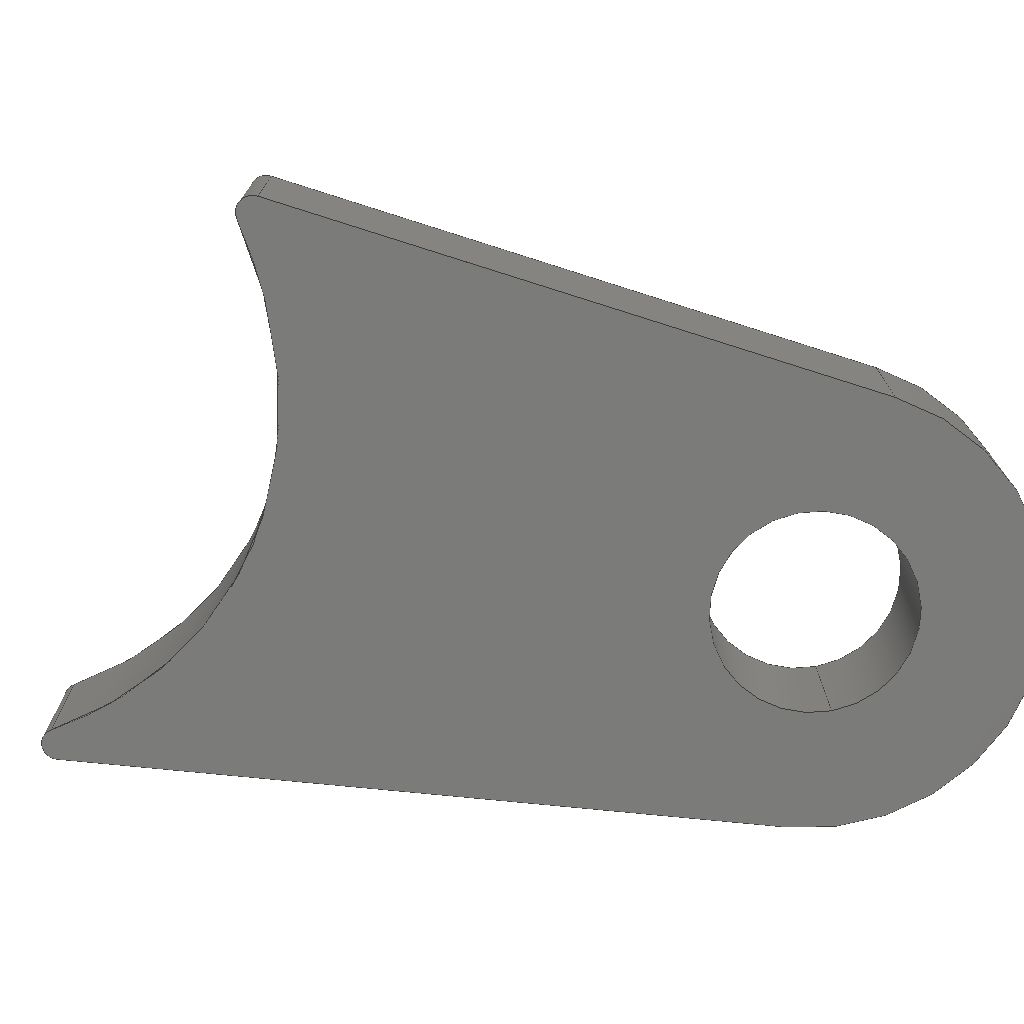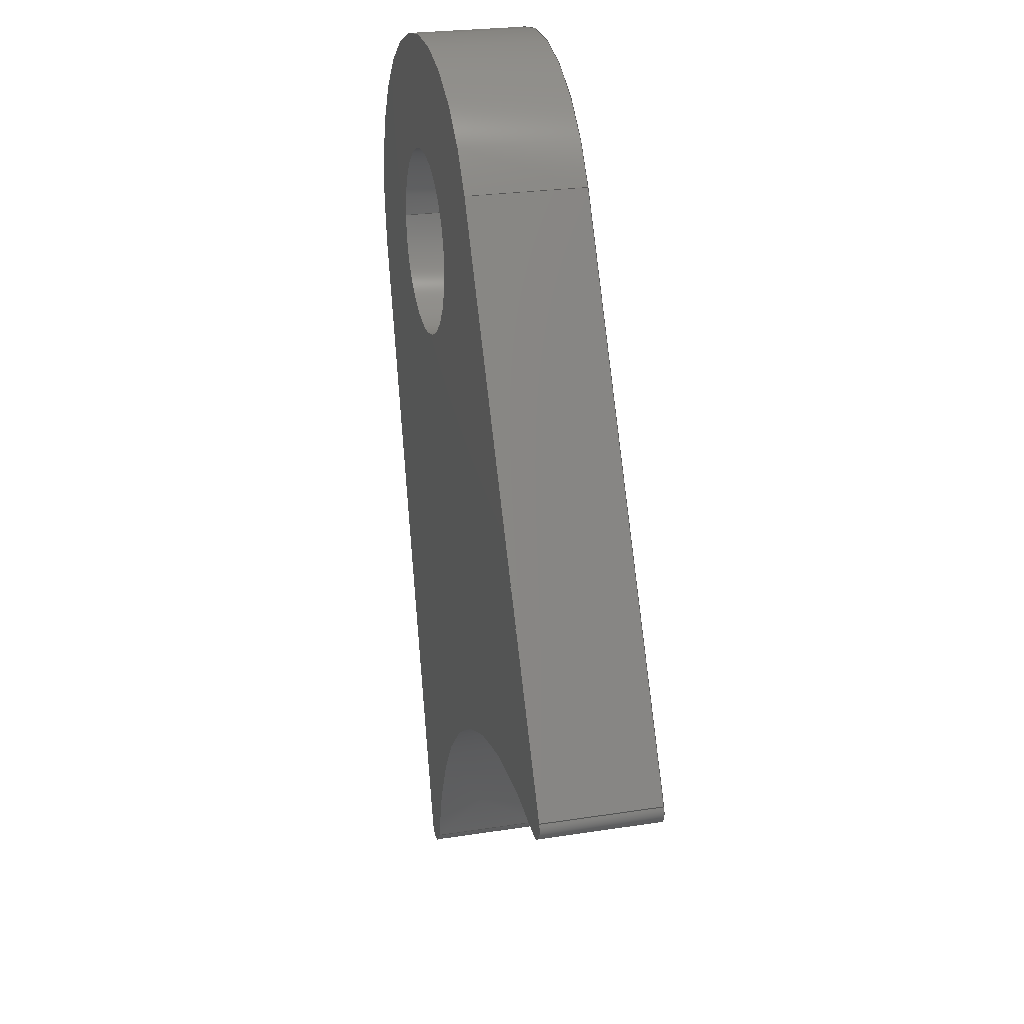
<metadata>
{"format":"iges","ext":"igs","renderer":"f3d","projection":"perspective","resolution":1024,"background":"white","views":[{"elev":-74.0,"azim":101.1,"up":"+Z"},{"elev":24.9,"azim":75.8,"up":"+Y"}]}
</metadata>
<code>
START RECORD GO HERE.
1H,,1H;,20HCNEXT - IGES PRODUCT,13H20M_RU_FU.igs,44HIBM CATIA IGES - CAT
IA Version 5 Release 19 ,27HCATIA Version 5 Release 19 ,32,75,6,75,15,
17HChape_LRUA-ArmFUp,1,2,2HMM,1000,1,15H2.019e+07,0.001,
1e+04,5Halexb,15HLAPTOP-PR6NE7IP,11,0,15H2.019e+07,;
     116       1       0       0   10000       0       0       000000001
     116       0       0       1       0                Point0.1        0
     116       2       0       0   10000       0       0       000000001
     116       0       0       1       0                Point0.3        0
     406       3       0       0       0       0       0       000010201
     406       0       0       1      15                               0
     110       4       0       0       0       0       0       001010001
     110       0       0       2       0                               0
     110       6       0       0       0       0       0       001010001
     110       0       0       1       0                               0
     120       7       0       0       0       0       0       001010001
     120       0       0       1       0                               0
     124       8       0       0       0       0       0       001020201
     124       0       0       3       0                               0
     100      11       0       0       0       0      13       001010001
     100       0       0       1       0                               0
     110      12       0       0       0       0       0       001010001
     110       0       0       2       0                               0
     124      14       0       0       0       0       0       001020201
     124       0       0       3       0                               0
     100      17       0       0       0       0      19       001010001
     100       0       0       1       0                               0
     110      18       0       0       0       0       0       001010001
     110       0       0       1       0                               0
     102      19       0       0       0       0       0       001010001
     102       0       0       1       0                               0
     142      20       0       0       0       0       0       001010001
     142       0       0       1       0                               0
     144      21       0       0   10000       0       0       000000000
     144       0       0       1       0                               0
     110      22       0       0       0       0       0       001010001
     110       0       0       2       0                               0
     110      24       0       0       0       0       0       001010001
     110       0       0       1       0                               0
     120      25       0       0       0       0       0       001010001
     120       0       0       1       0                               0
     110      26       0       0       0       0       0       001010001
     110       0       0       1       0                               0
     124      27       0       0       0       0       0       001020201
     124       0       0       3       0                               0
     100      30       0       0       0       0      39       001010001
     100       0       0       1       0                               0
     110      31       0       0       0       0       0       001010001
     110       0       0       1       0                               0
     124      32       0       0       0       0       0       001020201
     124       0       0       3       0                               0
     100      35       0       0       0       0      45       001010001
     100       0       0       1       0                               0
     102      36       0       0       0       0       0       001010001
     102       0       0       1       0                               0
     142      37       0       0       0       0       0       001010001
     142       0       0       1       0                               0
     144      38       0       0   10000       0       0       000000000
     144       0       0       1       0                               0
     110      39       0       0       0       0       0       001010001
     110       0       0       2       0                               0
     110      41       0       0       0       0       0       001010001
     110       0       0       1       0                               0
     120      42       0       0       0       0       0       001010001
     120       0       0       1       0                               0
     110      43       0       0       0       0       0       001010001
     110       0       0       1       0                               0
     124      44       0       0       0       0       0       001020201
     124       0       0       3       0                               0
     100      47       0       0       0       0      63       001010001
     100       0       0       1       0                               0
     110      48       0       0       0       0       0       001010001
     110       0       0       1       0                               0
     124      49       0       0       0       0       0       001020201
     124       0       0       3       0                               0
     100      52       0       0       0       0      69       001010001
     100       0       0       1       0                               0
     102      53       0       0       0       0       0       001010001
     102       0       0       1       0                               0
     142      54       0       0       0       0       0       001010001
     142       0       0       1       0                               0
     144      55       0       0   10000       0       0       000000000
     144       0       0       1       0                               0
     108      56       0       0       0       0       0       001010001
     108       0       0       2       0                               0
     110      58       0       0       0       0       0       001010001
     110       0       0       2       0                               0
     110      60       0       0       0       0       0       001010001
     110       0       0       1       0                               0
     110      61       0       0       0       0       0       001010001
     110       0       0       2       0                               0
     110      63       0       0       0       0       0       001010001
     110       0       0       2       0                               0
     102      65       0       0       0       0       0       001010001
     102       0       0       1       0                               0
     142      66       0       0       0       0       0       001010001
     142       0       0       1       0                               0
     144      67       0       0   10000       0       0       000000000
     144       0       0       1       0                               0
     110      68       0       0       0       0       0       001010001
     110       0       0       2       0                               0
     110      70       0       0       0       0       0       001010001
     110       0       0       2       0                               0
     120      72       0       0       0       0       0       001010001
     120       0       0       1       0                               0
     110      73       0       0       0       0       0       001010001
     110       0       0       2       0                               0
     124      75       0       0       0       0       0       001020201
     124       0       0       3       0                               0
     100      78       0       0       0       0     103       001010001
     100       0       0       1       0                               0
     110      79       0       0       0       0       0       001010001
     110       0       0       2       0                               0
     124      81       0       0       0       0       0       001020201
     124       0       0       3       0                               0
     100      84       0       0       0       0     109       001010001
     100       0       0       1       0                               0
     102      85       0       0       0       0       0       001010001
     102       0       0       1       0                               0
     142      86       0       0       0       0       0       001010001
     142       0       0       1       0                               0
     144      87       0       0   10000       0       0       000000000
     144       0       0       1       0                               0
     108      88       0       0       0       0       0       001010001
     108       0       0       2       0                               0
     110      90       0       0       0       0       0       001010001
     110       0       0       2       0                               0
     110      92       0       0       0       0       0       001010001
     110       0       0       2       0                               0
     110      94       0       0       0       0       0       001010001
     110       0       0       2       0                               0
     110      96       0       0       0       0       0       001010001
     110       0       0       2       0                               0
     102      98       0       0       0       0       0       001010001
     102       0       0       1       0                               0
     142      99       0       0       0       0       0       001010001
     142       0       0       1       0                               0
     144     100       0       0   10000       0       0       000000000
     144       0       0       1       0                               0
     108     101       0       0       0       0       0       001010001
     108       0       0       2       0                               0
     126     103       0       0       0       0       0       001010001
     126       0       0      16       0                               0
     124     119       0       0       0       0       0       001020201
     124       0       0       3       0                               0
     100     122       0       0       0       0     139       001010001
     100       0       0       1       0                               0
     110     123       0       0       0       0       0       001010001
     110       0       0       2       0                               0
     124     125       0       0       0       0       0       001020201
     124       0       0       3       0                               0
     100     128       0       0       0       0     145       001010001
     100       0       0       1       0                               0
     110     129       0       0       0       0       0       001010001
     110       0       0       2       0                               0
     124     131       0       0       0       0       0       001020201
     124       0       0       3       0                               0
     100     134       0       0       0       0     151       001010001
     100       0       0       1       0                               0
     102     135       0       0       0       0       0       001010001
     102       0       0       1       0                               0
     142     136       0       0       0       0       0       001010001
     142       0       0       1       0                               0
     124     137       0       0       0       0       0       001020201
     124       0       0       3       0                               0
     100     140       0       0       0       0     159       001010001
     100       0       0       1       0                               0
     124     141       0       0       0       0       0       001020201
     124       0       0       3       0                               0
     100     144       0       0       0       0     163       001010001
     100       0       0       1       0                               0
     102     145       0       0       0       0       0       001010001
     102       0       0       1       0                               0
     142     146       0       0       0       0       0       001010001
     142       0       0       1       0                               0
     144     147       0       0   10000       0       0       000000000
     144       0       0       1       0                               0
     126     148       0       0       0       0       0       001010001
     126       0       0      16       0                               0
     122     164       0       0       0       0       0       001010001
     122       0       0       1       0                               0
     110     165       0       0       0       0       0       001010001
     110       0       0       2       0                               0
     126     167       0       0       0       0       0       001010001
     126       0       0      16       0                               0
     110     183       0       0       0       0       0       001010001
     110       0       0       2       0                               0
     126     185       0       0       0       0       0       001010001
     126       0       0      15       0                               0
     102     200       0       0       0       0       0       001010001
     102       0       0       1       0                               0
     142     201       0       0       0       0       0       001010001
     142       0       0       1       0                               0
     144     202       0       0   10000       0       0       000000000
     144       0       0       1       0                               0
     108     203       0       0       0       0       0       001010001
     108       0       0       2       0                               0
     124     205       0       0       0       0       0       001020201
     124       0       0       3       0                               0
     100     208       0       0       0       0     193       001010001
     100       0       0       1       0                               0
     110     209       0       0       0       0       0       001010001
     110       0       0       2       0                               0
     124     211       0       0       0       0       0       001020201
     124       0       0       3       0                               0
     100     214       0       0       0       0     199       001010001
     100       0       0       1       0                               0
     110     215       0       0       0       0       0       001010001
     110       0       0       2       0                               0
     124     217       0       0       0       0       0       001020201
     124       0       0       3       0                               0
     100     220       0       0       0       0     205       001010001
     100       0       0       1       0                               0
     126     221       0       0       0       0       0       001010001
     126       0       0      15       0                               0
     102     236       0       0       0       0       0       001010001
     102       0       0       1       0                               0
     142     237       0       0       0       0       0       001010001
     142       0       0       1       0                               0
     124     238       0       0       0       0       0       001020201
     124       0       0       3       0                               0
     100     241       0       0       0       0     215       001010001
     100       0       0       1       0                               0
     124     242       0       0       0       0       0       001020201
     124       0       0       3       0                               0
     100     245       0       0       0       0     219       001010001
     100       0       0       1       0                               0
     102     246       0       0       0       0       0       001010001
     102       0       0       1       0                               0
     142     247       0       0       0       0       0       001010001
     142       0       0       1       0                               0
     144     248       0       0   10000       0       0       000000000
     144       0       0       1       0                               0
     110     249       0       0       0       0       0       001010001
     110       0       0       2       0                               0
     110     251       0       0       0       0       0       001010001
     110       0       0       2       0                               0
     120     253       0       0       0       0       0       001010001
     120       0       0       1       0                               0
     110     254       0       0       0       0       0       001010001
     110       0       0       2       0                               0
     124     256       0       0       0       0       0       001020201
     124       0       0       3       0                               0
     100     259       0       0       0       0     237       001010001
     100       0       0       1       0                               0
     110     260       0       0       0       0       0       001010001
     110       0       0       2       0                               0
     124     262       0       0       0       0       0       001020201
     124       0       0       3       0                               0
     100     265       0       0       0       0     243       001010001
     100       0       0       1       0                               0
     102     266       0       0       0       0       0       001010001
     102       0       0       1       0                               0
     142     267       0       0       0       0       0       001010001
     142       0       0       1       0                               0
     144     268       0       0   10000       0       0       000000000
     144       0       0       1       0                               0
116,-1.49e-10,3.053e-11,10,0,0,0;                     1
116,17.45,-41.48,10,0,0,0;                               3
406,1,15HCorps principal,0,0;                                          5
110,-6.416e-11,1.523e-10,12,-6.417e-11,           7
1.523e-10,13,0,0;                                              7
110,6.133,3.375,10,6.133,3.375,14,0,0;       9
120,7,9,0,6.283,0,0;                                          11
124,0.8761,-0.4821,-3.277e-15,                     13
-6.417e-11,0.4821,0.8761,-5.566e-15,        13
1.523e-10,5.583e-15,3.297e-15,1,14,0,0;      13
100,0,0,0,7,0,-6.847,1.455,0,0;                 15
110,-6.7,-2.026,14,-6.7,-2.026,         17
10,0,0;                                                             17
124,-0.9572,-0.2894,3.277e-15,                      19
-6.416e-11,-0.2894,0.9572,5.566e-15,         19
1.523e-10,-4.568e-15,4.38e-15,-1,10,0,0;       19
100,0,0,0,7,0,-6.847,1.455,0,0;                 21
110,6.133,3.375,10,6.133,3.375,14,0,0;      23
102,4,15,17,21,23,0,0;                                                25
142,0,11,0,25,2,0,0;                                                  27
144,11,1,0,27,0,1,5;                                                  29
110,-2.042e-10,9.338e-11,12,-2.042e-10,        31
9.338e-11,13,0,0;                                            31
110,-3.2,9.34e-11,10,-3.2,9.337e-11,14,0,0;        33
120,31,33,0,6.283,0,0;                                        35
110,-3.2,9.337e-11,14,-3.2,9.34e-11,10,0,0;        37
124,-1,-1.225e-16,-3.277e-15,-2.042e-10,       39
1.225e-16,-1,-5.566e-15,9.339e-11,             39
-3.331e-15,-5.566e-15,1,10,0,0;                     39
100,0,0,0,3.2,0,-3.2,3.919e-16,0,0;                    41
110,3.2,9.339e-11,10,3.2,9.337e-11,14,0,0;          43
124,1,7.592e-17,3.277e-15,-2.042e-10,          45
7.592e-17,-1,5.566e-15,9.337e-11,              45
3.331e-15,-5.566e-15,-1,14,0,0;                     45
100,0,0,0,3.2,0,-3.2,-6.348e-16,0,0;                   47
102,4,37,41,43,47,0,0;                                                49
142,0,35,0,49,2,0,0;                                                  51
144,35,1,0,51,0,1,5;                                                  53
110,-2.042e-10,9.338e-11,12,-2.042e-10,        55
9.338e-11,13,0,0;                                            55
110,3.2,9.34e-11,10,3.2,9.337e-11,14,0,0;          57
120,55,57,0,6.283,0,0;                                        59
110,3.2,9.337e-11,14,3.2,9.339e-11,10,0,0;          61
124,1,2.449e-16,-3.277e-15,-2.042e-10,         63
-2.449e-16,1,-5.566e-15,9.339e-11,             63
3.331e-15,5.566e-15,1,10,0,0;                       63
100,0,0,0,3.2,0,-3.2,-3.919e-16,0,0;                   65
110,-3.2,9.34e-11,10,-3.2,9.337e-11,14,0,0;        67
124,-1,1.225e-16,3.277e-15,-2.042e-10,         69
1.225e-16,1,5.566e-15,9.337e-11,               69
-3.331e-15,5.566e-15,-1,14,0,0;                     69
100,0,0,0,3.2,0,-3.2,6.348e-16,0,0;                    71
102,4,61,65,67,71,0,0;                                                73
142,0,59,0,73,2,0,0;                                                  75
144,59,1,0,75,0,1,5;                                                  77
108,-0.8761,-0.4821,-5.554e-15,-7,0,             79
6.133,3.375,10,1,0,0;                                  79
110,15.53,-13.7,14,6.133,3.375,14,0,       81
0;                                                                    81
110,6.133,3.375,14,6.133,3.375,10,0,0;      83
110,6.133,3.375,10,15.53,-13.7,10,0,       85
0;                                                                    85
110,15.53,-13.7,10,15.53,-13.7,14,0,      87
0;                                                                    87
102,4,81,83,85,87,0,0;                                                89
142,0,79,0,89,2,0,0;                                                  91
144,79,1,0,91,0,1,5;                                                  93
110,15.09,-13.94,12,15.09,-13.94,13,      95
0,0;                                                                  95
110,14.99,-14.43,10,14.99,-14.43,14,      97
0,0;                                                                  97
120,95,97,0,6.283,0,0;                                        99
110,15.53,-13.7,14,15.53,-13.7,10,0,     101
0;                                                                   101
124,0.8761,0.4821,4.551e-15,15.09,          103
0.4821,-0.8761,6.468e-15,-13.94,            103
3.553e-15,-3.473e-15,-1,10,0,0;                    103
100,0,0,0,0.5,0,-0.3221,0.3824,0,0;              105
110,14.99,-14.43,10,14.99,-14.43,14,     107
0,0;                                                                 107
124,-0.1958,0.9807,-4.551e-15,15.09,        109
-0.9807,-0.1958,-6.468e-15,-13.94,          109
-7.105e-15,3.197e-15,1,14,0,0;                     109
100,0,0,0,0.5,0,-0.3221,0.3824,0,0;              111
102,4,101,105,107,111,0,0;                                           113
142,0,99,0,113,2,0,0;                                                115
144,99,1,0,115,0,1,5;                                                117
108,-0.9572,-0.2894,-4.747e-15,7,0,              119
-6.7,-2.026,10,1,0,0;                              119
110,-0.1881,-23.57,14,-0.1881,-23.57,      121
10,0,0;                                                            121
110,-0.1881,-23.57,10,-6.7,-2.026,       123
10,0,0;                                                            123
110,-6.7,-2.026,10,-6.7,-2.026,        125
14,0,0;                                                            125
110,-6.7,-2.026,14,-0.1881,-23.57,       127
14,0,0;                                                            127
102,4,121,123,125,127,0,0;                                           129
142,0,119,0,129,2,0,0;                                               131
144,119,1,0,131,0,1,5;                                               133
108,-3.277e-15,-5.566e-15,1,10,0,                  135
-3.277e-14,-5.566e-14,10,1,0,0;                    135
126,17,5,0,0,1,0,18.01,18.01,18.01,                137
18.01,18.01,18.01,22.35,22.35,         137
22.35,28.07,28.07,28.07,34.49,         137
34.49,34.49,41.37,41.37,41.37,         137
44.82,44.82,44.82,44.82,44.82,         137
44.82,1,1,1,1,1,1,1,1,1,1,1,1,1,     137
1,1,1,1,1,0.7844,-23.5,10,0.8795,     137
-22.89,10,1.013,-22.29,10,1.187,         137
-21.7,10,1.682,-20.37,10,2.387,           137
-19.12,10,2.854,-18.46,10,3.977,         137
-17.15,10,5.341,-16.09,10,6.12,         137
-15.61,10,7.823,-14.79,10,9.656,         137
-14.33,10,10.62,-14.18,10,12.09,          137
-14.1,10,13.55,-14.21,10,14.03,           137
-14.26,10,14.52,-14.34,10,14.99,         137
-14.43,10,18.01,44.82,0,0,0,0,0;           137
124,-0.1958,0.9807,-3.277e-15,15.09,        139
-0.9807,-0.1958,-5.566e-15,-13.94,          139
-3.553e-15,2.124e-15,1,10,0,0;                     139
100,0,0,0,0.5,0,-0.3221,0.3824,0,0;              141
110,15.53,-13.7,10,6.133,3.375,10,0,      143
0;                                                                   143
124,0.8761,-0.4821,-3.277e-15,                    145
-6.416e-11,0.4821,0.8761,-5.566e-15,       145
1.523e-10,5.583e-15,3.297e-15,1,10,0,0;      145
100,0,0,0,7,0,-6.847,1.455,0,0;                147
110,-6.7,-2.026,10,-0.1881,-23.57,       149
10,0,0;                                                            149
124,-0.9572,0.2894,-3.277e-15,0.2905,        151
-0.2894,-0.9572,-5.566e-15,-23.42,           151
-7.105e-15,-4.38e-15,1,10,0,0;                     151
100,0,0,0,0.5,0,-0.4504,0.2171,0,0;              153
102,6,137,141,143,147,149,153,0,0;                                   155
142,0,135,0,155,2,0,0;                                               157
124,1,-2.449e-16,3.277e-15,-2.042e-10,        159
-2.449e-16,-1,5.566e-15,9.339e-11,            159
3.331e-15,-5.566e-15,-1,10,0,0;                    159
100,0,0,0,3.2,0,-3.2,3.919e-16,0,0;                   161
124,-1,1.225e-16,3.277e-15,-2.042e-10,        163
1.225e-16,1,5.566e-15,9.339e-11,              163
-3.331e-15,5.566e-15,-1,10,0,0;                    163
100,0,0,0,3.2,0,-3.2,-3.919e-16,0,0;                  165
102,2,161,165,0,0;                                                   167
142,0,135,0,167,2,0,0;                                               169
144,135,1,1,157,169,0,1,5;                                           171
126,17,5,0,0,1,0,18.01,18.01,18.01,                173
18.01,18.01,18.01,22.35,22.35,         173
22.35,28.07,28.07,28.07,34.49,         173
34.49,34.49,41.37,41.37,41.37,         173
44.82,44.82,44.82,44.82,44.82,         173
44.82,1,1,1,1,1,1,1,1,1,1,1,1,1,     173
1,1,1,1,1,0.7844,-23.5,10,0.8795,     173
-22.89,10,1.013,-22.29,10,1.187,         173
-21.7,10,1.682,-20.37,10,2.387,           173
-19.12,10,2.854,-18.46,10,3.977,         173
-17.15,10,5.341,-16.09,10,6.12,         173
-15.61,10,7.823,-14.79,10,9.656,         173
-14.33,10,10.62,-14.18,10,12.09,          173
-14.1,10,13.55,-14.21,10,14.03,           173
-14.26,10,14.52,-14.34,10,14.99,         173
-14.43,10,18.01,44.82,0,0,0,0,0;           173
122,173,0.7844,-23.5,14,0,0;                          175
110,0.7844,-23.5,10,0.7844,-23.5,        177
14,0,0;                                                            177
126,17,5,0,0,1,0,18.01,18.01,18.01,                179
18.01,18.01,18.01,22.35,22.35,         179
22.35,28.07,28.07,28.07,34.49,         179
34.49,34.49,41.37,41.37,41.37,         179
44.82,44.82,44.82,44.82,44.82,         179
44.82,1,1,1,1,1,1,1,1,1,1,1,1,1,     179
1,1,1,1,1,0.7844,-23.5,14,0.8795,     179
-22.89,14,1.013,-22.29,14,1.187,         179
-21.7,14,1.682,-20.37,14,2.387,           179
-19.12,14,2.854,-18.46,14,3.977,         179
-17.15,14,5.341,-16.09,14,6.12,         179
-15.61,14,7.823,-14.79,14,9.656,         179
-14.33,14,10.62,-14.18,14,12.09,          179
-14.1,14,13.55,-14.21,14,14.03,           179
-14.26,14,14.52,-14.34,14,14.99,         179
-14.43,14,18.01,44.82,0,0,0,0,0;           179
110,14.99,-14.43,14,14.99,-14.43,10,     181
0,0;                                                                 181
126,17,5,0,0,1,0,0,0,0,0,0,0,3.45,                183
3.45,3.45,10.33,10.33,10.33,         183
16.75,16.75,16.75,22.47,22.47,         183
22.47,26.81,26.81,26.81,26.81,         183
26.81,26.81,1,1,1,1,1,1,1,1,1,1,     183
1,1,1,1,1,1,1,1,14.99,-14.43,10,       183
14.52,-14.34,10,14.03,-14.26,10,         183
13.55,-14.21,10,12.09,-14.1,10,           183
10.62,-14.18,10,9.656,-14.33,10,          183
7.823,-14.79,10,6.12,-15.61,10,         183
5.341,-16.09,10,3.977,-17.15,10,         183
2.854,-18.46,10,2.387,-19.12,10,         183
1.682,-20.37,10,1.187,-21.7,10,           183
1.013,-22.29,10,0.8795,-22.89,10,        183
0.7844,-23.5,10,0,26.81,0,0,0,0,0;      183
102,4,177,179,181,183,0,0;                                           185
142,0,175,0,185,2,0,0;                                               187
144,175,1,0,187,0,1,5;                                               189
108,-3.277e-15,-5.566e-15,1,14,0,                  191
-4.588e-14,-7.792e-14,14,1,0,0;                    191
124,0.9879,-0.1549,3.277e-15,0.2905,        193
-0.1549,-0.9879,5.566e-15,-23.42,           193
-3.553e-15,-6.006e-15,-1,14,0,0;                   193
100,0,0,0,0.5,0,-0.4504,0.2171,0,0;              195
110,-0.1881,-23.57,14,-6.7,-2.026,       197
14,0,0;                                                            197
124,-0.9572,-0.2894,3.277e-15,                     199
-6.417e-11,-0.2894,0.9572,5.566e-15,        199
1.523e-10,-4.568e-15,4.38e-15,-1,14,0,0;     199
100,0,0,0,7,0,-6.847,1.455,0,0;                201
110,6.133,3.375,14,15.53,-13.7,14,0,      203
0;                                                                   203
124,0.8761,0.4821,3.277e-15,15.09,          205
0.4821,-0.8761,5.566e-15,-13.94,            205
7.105e-15,-3.297e-15,-1,14,0,0;                    205
100,0,0,0,0.5,0,-0.3221,0.3824,0,0;              207
126,17,5,0,0,1,0,0,0,0,0,0,0,3.45,                209
3.45,3.45,10.33,10.33,10.33,         209
16.75,16.75,16.75,22.47,22.47,         209
22.47,26.81,26.81,26.81,26.81,         209
26.81,26.81,1,1,1,1,1,1,1,1,1,1,     209
1,1,1,1,1,1,1,1,14.99,-14.43,14,       209
14.52,-14.34,14,14.03,-14.26,14,         209
13.55,-14.21,14,12.09,-14.1,14,           209
10.62,-14.18,14,9.656,-14.33,14,          209
7.823,-14.79,14,6.12,-15.61,14,         209
5.341,-16.09,14,3.977,-17.15,14,         209
2.854,-18.46,14,2.387,-19.12,14,         209
1.682,-20.37,14,1.187,-21.7,14,           209
1.013,-22.29,14,0.8795,-22.89,14,        209
0.7844,-23.5,14,0,26.81,0,0,0,0,0;      209
102,6,195,197,201,203,207,209,0,0;                                   211
142,0,191,0,211,2,0,0;                                               213
124,-1,-1.225e-16,-3.277e-15,-2.042e-10,      215
1.225e-16,-1,-5.566e-15,9.337e-11,            215
-3.331e-15,-5.566e-15,1,14,0,0;                    215
100,0,0,0,3.2,0,-3.2,-6.348e-16,0,0;                  217
124,1,-7.592e-17,-3.277e-15,-2.042e-10,       219
7.592e-17,1,-5.566e-15,9.337e-11,             219
3.331e-15,5.566e-15,1,14,0,0;                      219
100,0,0,0,3.2,0,-3.2,6.348e-16,0,0;                   221
102,2,217,221,0,0;                                                   223
142,0,191,0,223,2,0,0;                                               225
144,191,1,1,213,225,0,1,5;                                           227
110,0.2905,-23.42,12,0.2905,-23.42,        229
11,0,0;                                                            229
110,0.7844,-23.5,14,0.7844,-23.5,        231
10,0,0;                                                            231
120,229,231,0,6.283,0,0;                                     233
110,0.7844,-23.5,14,0.7844,-23.5,        235
10,0,0;                                                            235
124,0.9879,-0.1549,4.365e-15,0.2905,        237
-0.1549,-0.9879,4.907e-15,-23.42,0,       237
-5.524e-15,-1,10,0,0;                                     237
100,0,0,0,0.5,0,-0.4504,0.2171,0,0;              239
110,-0.1881,-23.57,10,-0.1881,-23.57,      241
14,0,0;                                                            241
124,-0.9572,0.2894,-4.365e-15,0.2905,        243
-0.2894,-0.9572,-4.907e-15,-23.42,           243
-7.105e-15,-3.434e-15,1,14,0,0;                    243
100,0,0,0,0.5,0,-0.4504,0.2171,0,0;              245
102,4,235,239,241,245,0,0;                                           247
142,0,233,0,247,2,0,0;                                               249
144,233,1,0,249,0,1,5;                                               251
S      1G      4D    252P    268
</code>
